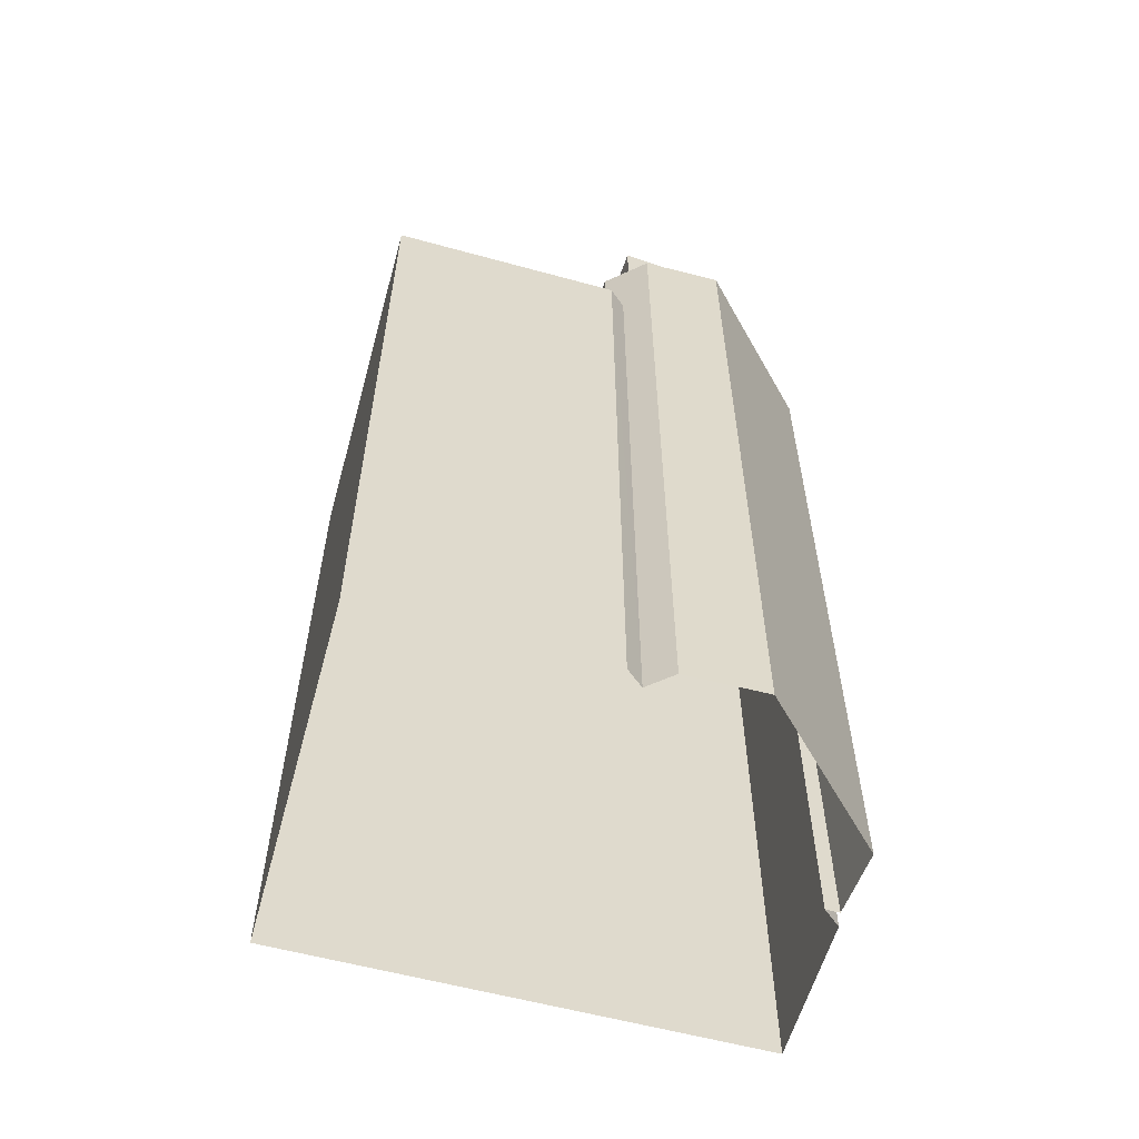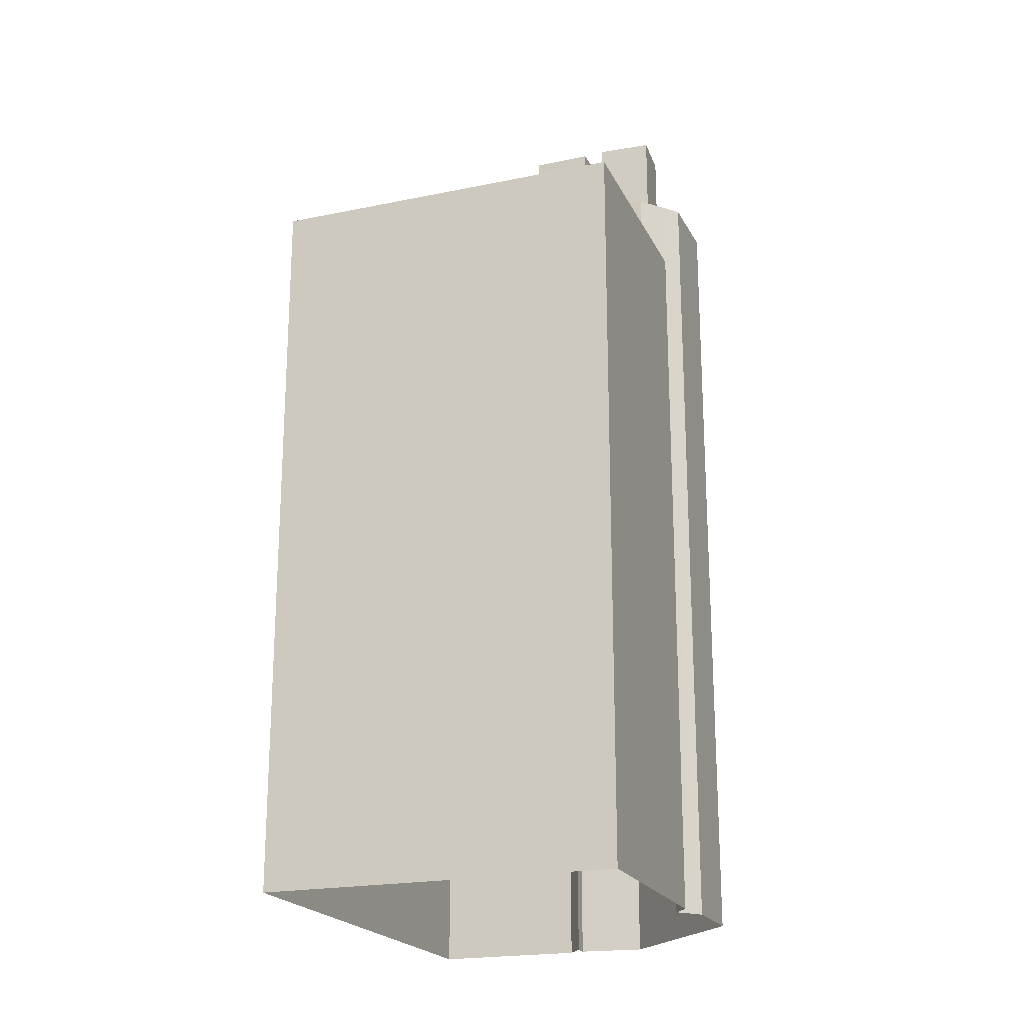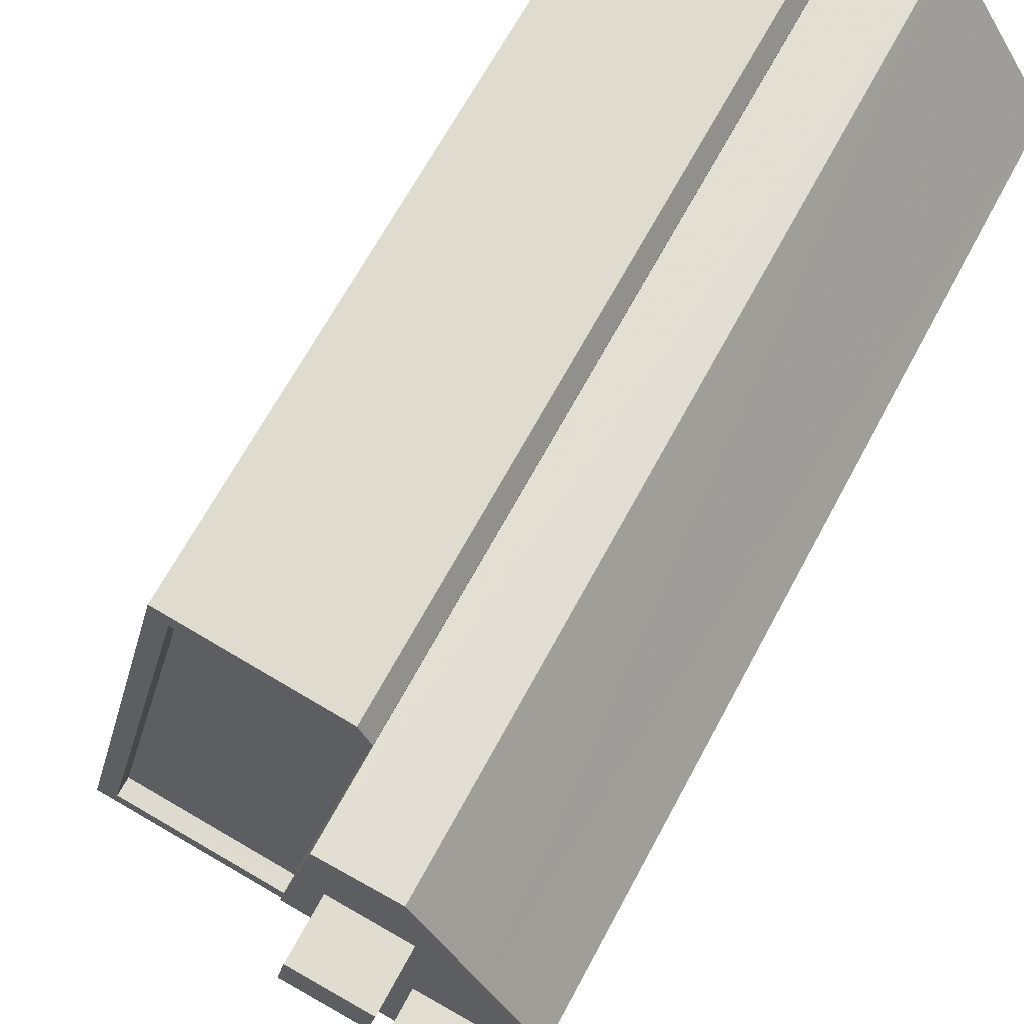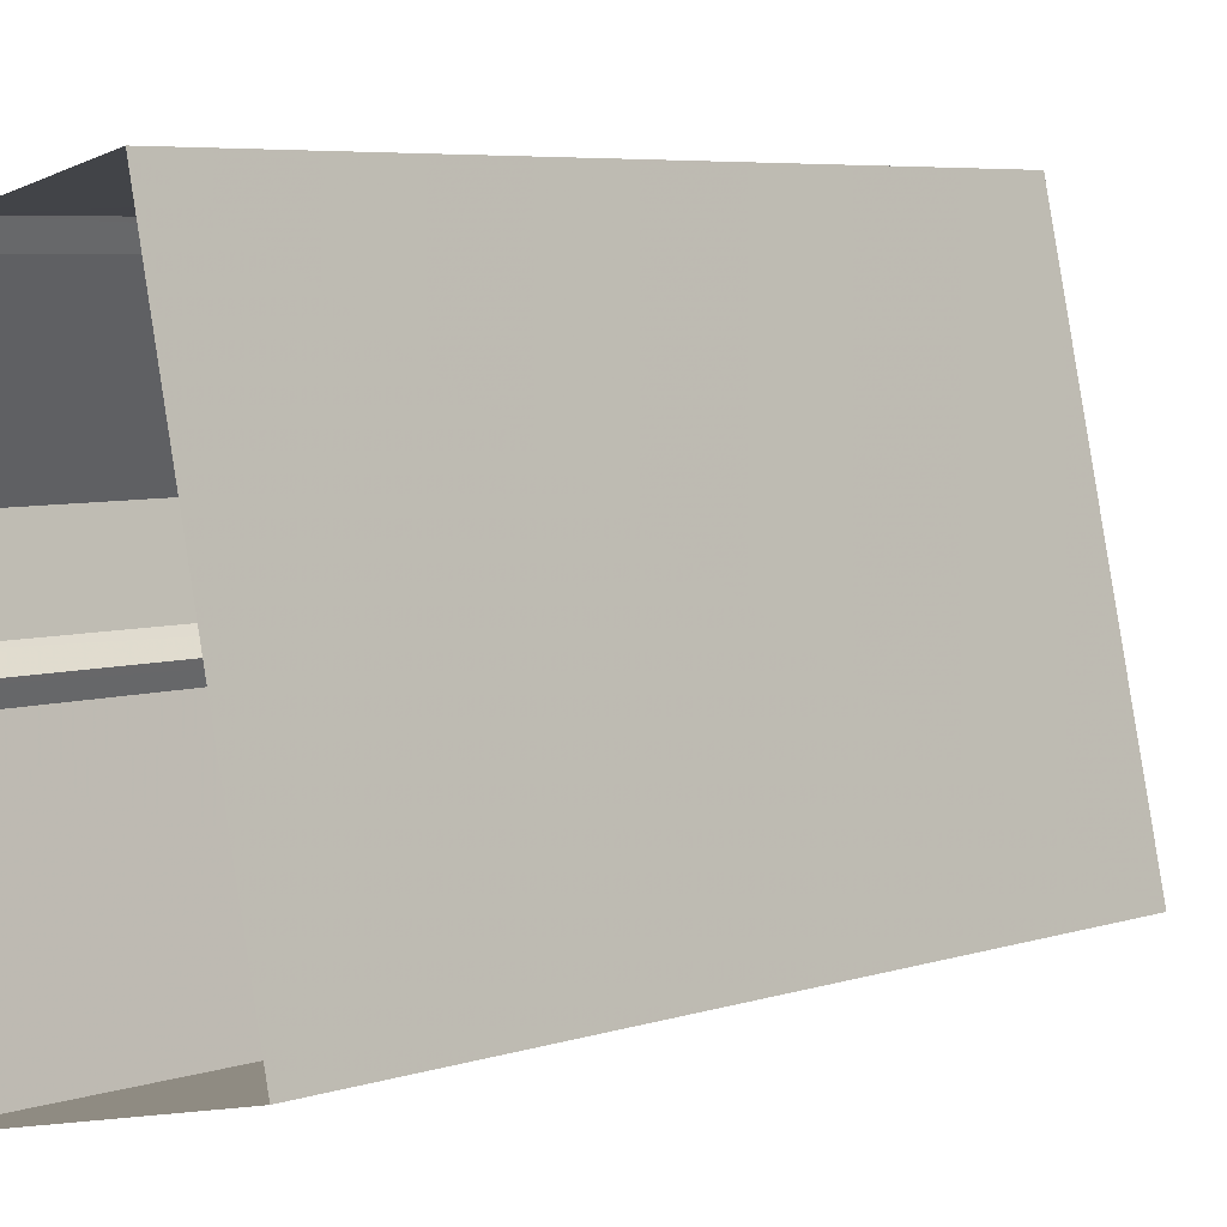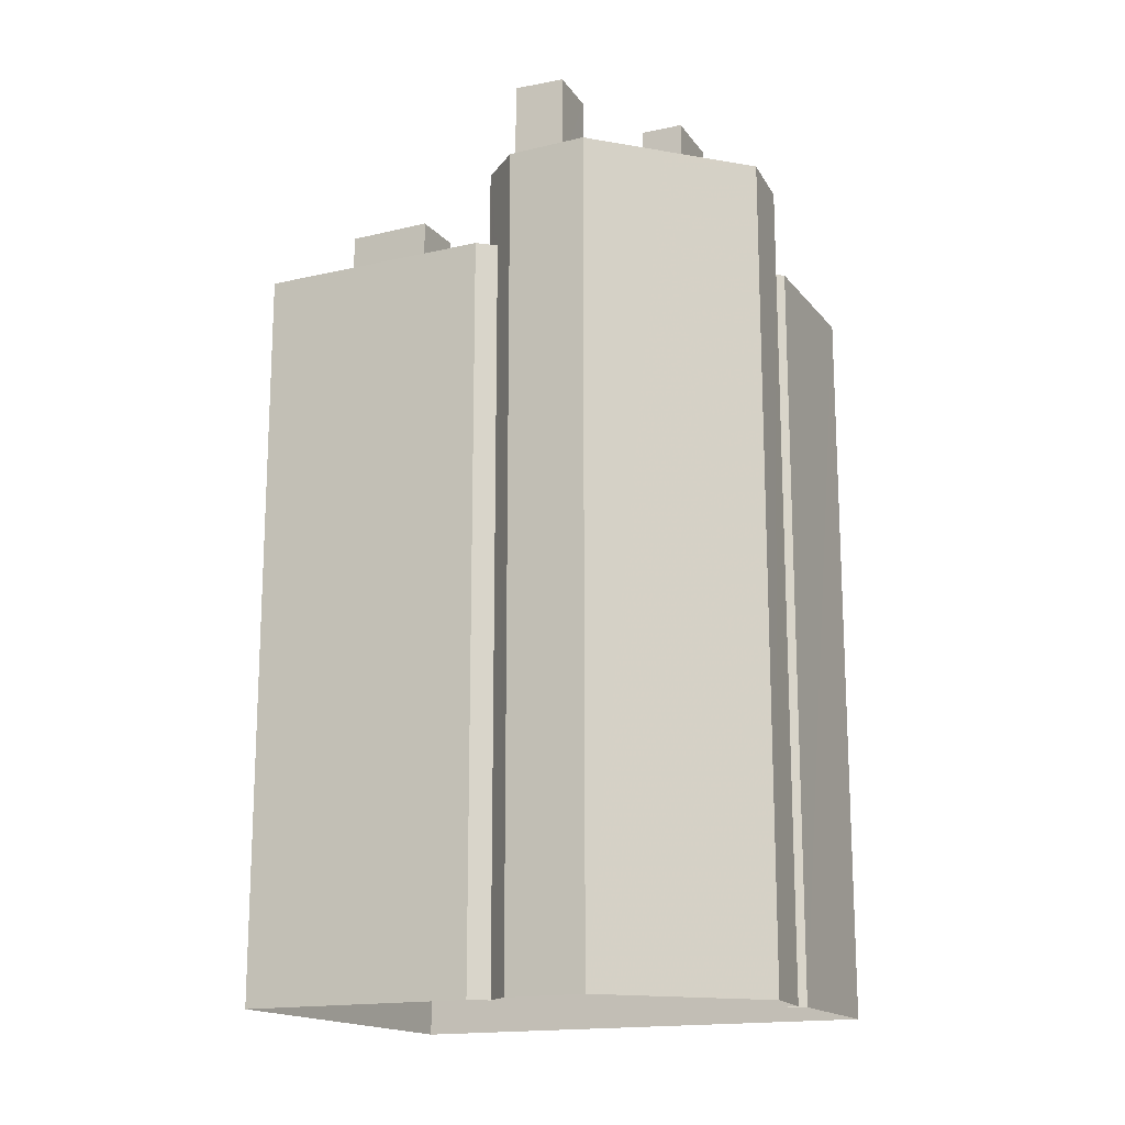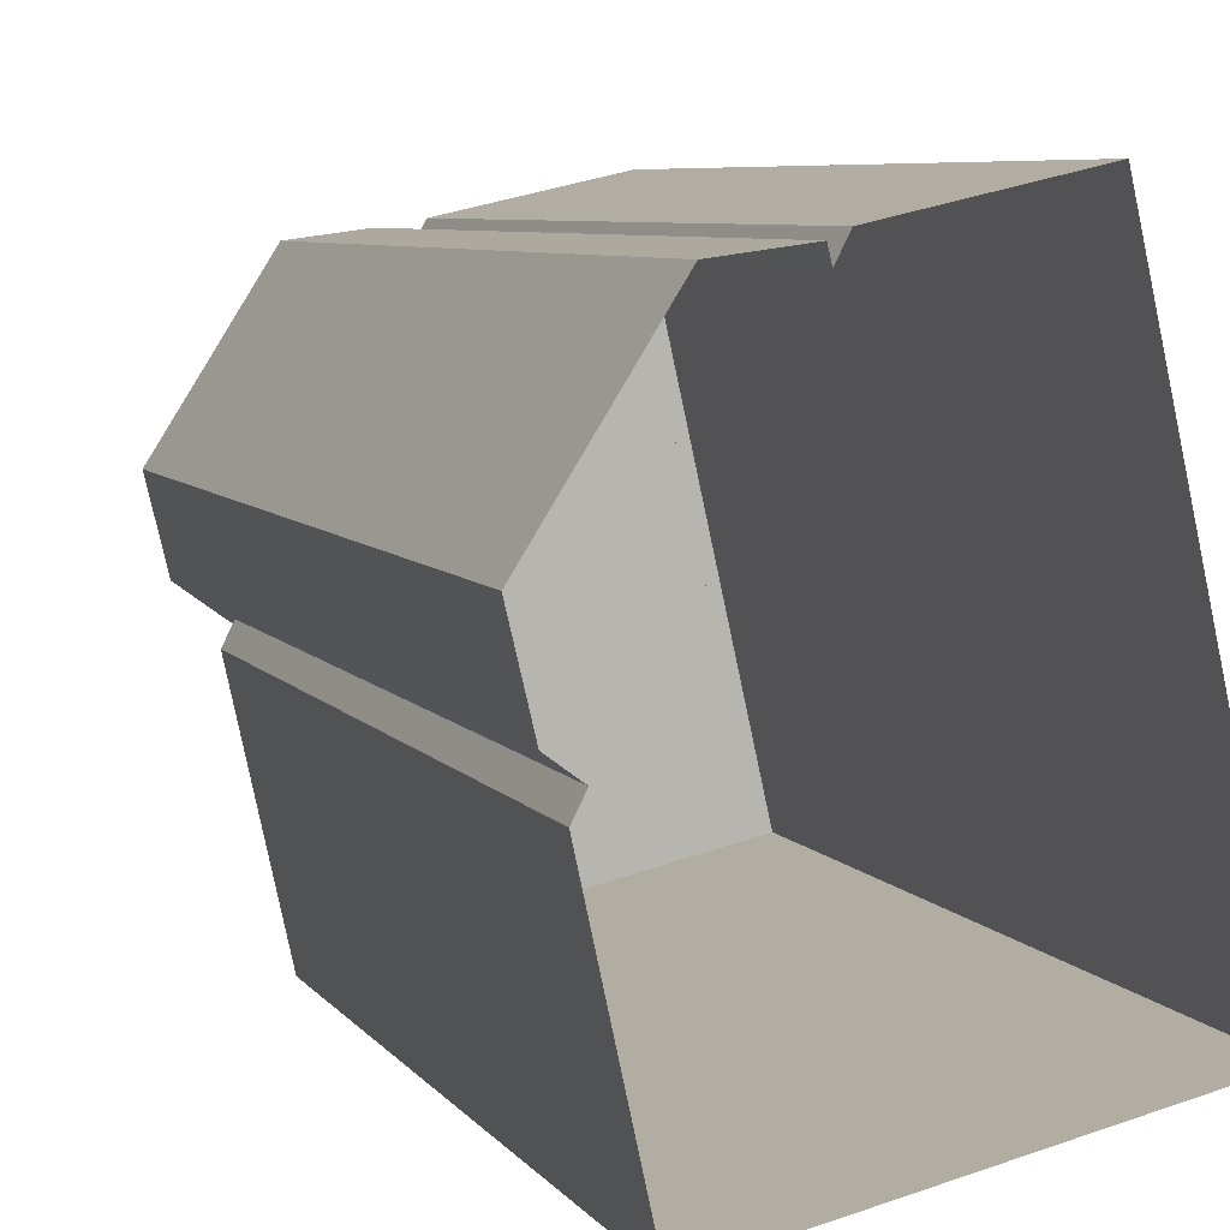
<metadata>
{"format":"obj","ext":"obj","renderer":"f3d","projection":"perspective","resolution":1024,"background":"white","views":[{"elev":-58.9,"azim":61.8,"up":"+Z"},{"elev":-20.8,"azim":7.6,"up":"+Z"},{"elev":64.5,"azim":27.8,"up":"+Y"},{"elev":5.7,"azim":-135.1,"up":"+Y"},{"elev":-16.4,"azim":102.8,"up":"+Z"},{"elev":6.6,"azim":160.7,"up":"+Y"}]}
</metadata>
<code>
v -1.167e+04 -3.374e+04 31.85
v -1.167e+04 -3.375e+04 31.85
v -1.167e+04 -3.374e+04 31.85
v -1.167e+04 -3.374e+04 31.85
v -1.167e+04 -3.374e+04 31.85
v -1.168e+04 -3.376e+04 31.85
v -1.167e+04 -3.375e+04 31.85
v -1.167e+04 -3.375e+04 31.85
v -1.167e+04 -3.374e+04 31.85
v -1.167e+04 -3.376e+04 31.85
v -1.167e+04 -3.375e+04 31.85
v -1.167e+04 -3.375e+04 55.33
v -1.167e+04 -3.375e+04 55.33
v -1.167e+04 -3.375e+04 55.33
v -1.167e+04 -3.375e+04 55.33
v -1.167e+04 -3.375e+04 53.92
v -1.167e+04 -3.374e+04 53.92
v -1.167e+04 -3.375e+04 53.92
v -1.167e+04 -3.374e+04 53.92
v -1.167e+04 -3.375e+04 53.92
v -1.167e+04 -3.375e+04 53.92
v -1.167e+04 -3.375e+04 53.92
v -1.167e+04 -3.375e+04 53.92
v -1.167e+04 -3.375e+04 53.92
v -1.167e+04 -3.375e+04 53.92
v -1.167e+04 -3.375e+04 53.92
v -1.167e+04 -3.375e+04 53.92
v -1.167e+04 -3.375e+04 53.92
v -1.167e+04 -3.375e+04 53.92
v -1.167e+04 -3.375e+04 53.92
v -1.167e+04 -3.375e+04 53.92
v -1.167e+04 -3.375e+04 53.92
v -1.167e+04 -3.375e+04 53.92
v -1.167e+04 -3.375e+04 53.92
v -1.167e+04 -3.375e+04 53.92
v -1.167e+04 -3.375e+04 56.38
v -1.167e+04 -3.375e+04 56.38
v -1.167e+04 -3.375e+04 56.38
v -1.167e+04 -3.375e+04 56.38
v -1.167e+04 -3.375e+04 51.18
v -1.167e+04 -3.375e+04 51.18
v -1.167e+04 -3.375e+04 51.18
v -1.168e+04 -3.376e+04 51.18
v -1.167e+04 -3.376e+04 51.18
v -1.167e+04 -3.376e+04 51.18
v -1.167e+04 -3.374e+04 51.18
v -1.167e+04 -3.374e+04 51.18
v -1.167e+04 -3.374e+04 51.18
v -1.167e+04 -3.375e+04 51.18
v -1.167e+04 -3.375e+04 51.18
v -1.167e+04 -3.375e+04 51.18
v -1.167e+04 -3.375e+04 51.18
v -1.167e+04 -3.376e+04 51.18
v -1.167e+04 -3.376e+04 51.18
v -1.167e+04 -3.375e+04 51.18
v -1.167e+04 -3.375e+04 51.18
v -1.167e+04 -3.375e+04 51.63
v -1.167e+04 -3.375e+04 51.63
v -1.167e+04 -3.375e+04 51.63
v -1.167e+04 -3.376e+04 51.63
v -1.167e+04 -3.376e+04 51.63
v -1.167e+04 -3.374e+04 51.63
v -1.167e+04 -3.374e+04 51.63
v -1.167e+04 -3.374e+04 51.63
v -1.167e+04 -3.374e+04 51.63
v -1.168e+04 -3.376e+04 51.63
v -1.167e+04 -3.374e+04 51.63
v -1.167e+04 -3.374e+04 51.63
v -1.167e+04 -3.375e+04 51.63
v -1.168e+04 -3.376e+04 51.63
v -1.167e+04 -3.376e+04 53.1
v -1.167e+04 -3.375e+04 53.1
v -1.167e+04 -3.375e+04 53.1
v -1.167e+04 -3.376e+04 53.1
f 1 2 3
f 3 4 5
f 3 6 4
f 2 7 8
f 1 3 9
f 8 10 6
f 8 11 10
f 2 8 3
f 6 3 8
f 12 13 14
f 12 15 13
f 16 17 18
f 17 16 19
f 20 19 21
f 19 16 21
f 20 21 22
f 23 20 24
f 23 24 25
f 18 26 16
f 27 25 28
f 29 22 26
f 30 26 18
f 31 32 33
f 29 26 30
f 31 33 29
f 25 24 28
f 24 22 33
f 22 24 20
f 33 22 29
f 28 34 27
f 35 34 32
f 31 35 32
f 32 34 28
f 36 37 38
f 39 36 38
f 40 41 42
f 43 44 40
f 45 44 43
f 46 47 48
f 47 49 48
f 42 50 49
f 43 49 47
f 43 40 42
f 43 42 49
f 51 52 53
f 53 54 45
f 51 55 56
f 54 44 45
f 52 56 41
f 40 52 41
f 53 52 54
f 51 56 52
f 57 58 59
f 60 58 61
f 62 63 64
f 64 65 62
f 60 61 66
f 67 63 68
f 69 57 59
f 70 68 66
f 70 67 68
f 61 70 66
f 64 63 67
f 61 58 57
f 71 72 73
f 71 74 72
f 21 12 14
f 22 21 14
f 13 26 22
f 14 13 22
f 16 13 15
f 16 26 13
f 21 15 12
f 21 16 15
f 62 9 3
f 9 62 17
f 49 30 18
f 48 49 65
f 65 18 17
f 65 17 62
f 49 18 65
f 17 1 9
f 17 19 1
f 1 20 2
f 2 20 23
f 19 20 1
f 25 7 2
f 23 25 2
f 7 25 59
f 8 7 59
f 25 27 59
f 59 27 34
f 56 69 34
f 55 69 56
f 69 59 34
f 42 41 35
f 41 56 34
f 41 34 35
f 31 50 42
f 42 35 31
f 29 50 31
f 50 30 49
f 50 29 30
f 33 38 37
f 33 32 38
f 24 37 36
f 24 33 37
f 24 36 39
f 28 24 39
f 28 39 38
f 32 28 38
f 62 5 63
f 62 3 5
f 68 5 4
f 68 63 5
f 8 58 11
f 8 59 58
f 60 10 11
f 58 60 11
f 66 6 10
f 60 66 10
f 66 4 6
f 66 68 4
f 70 43 47
f 67 70 47
f 67 47 46
f 64 67 46
f 65 64 46
f 48 65 46
f 55 51 57
f 69 55 57
f 61 51 53
f 61 57 51
f 43 70 45
f 45 61 53
f 45 70 61
f 52 73 72
f 52 40 73
f 74 52 72
f 74 54 52
f 71 54 74
f 71 44 54
f 40 44 71
f 73 40 71

</code>
